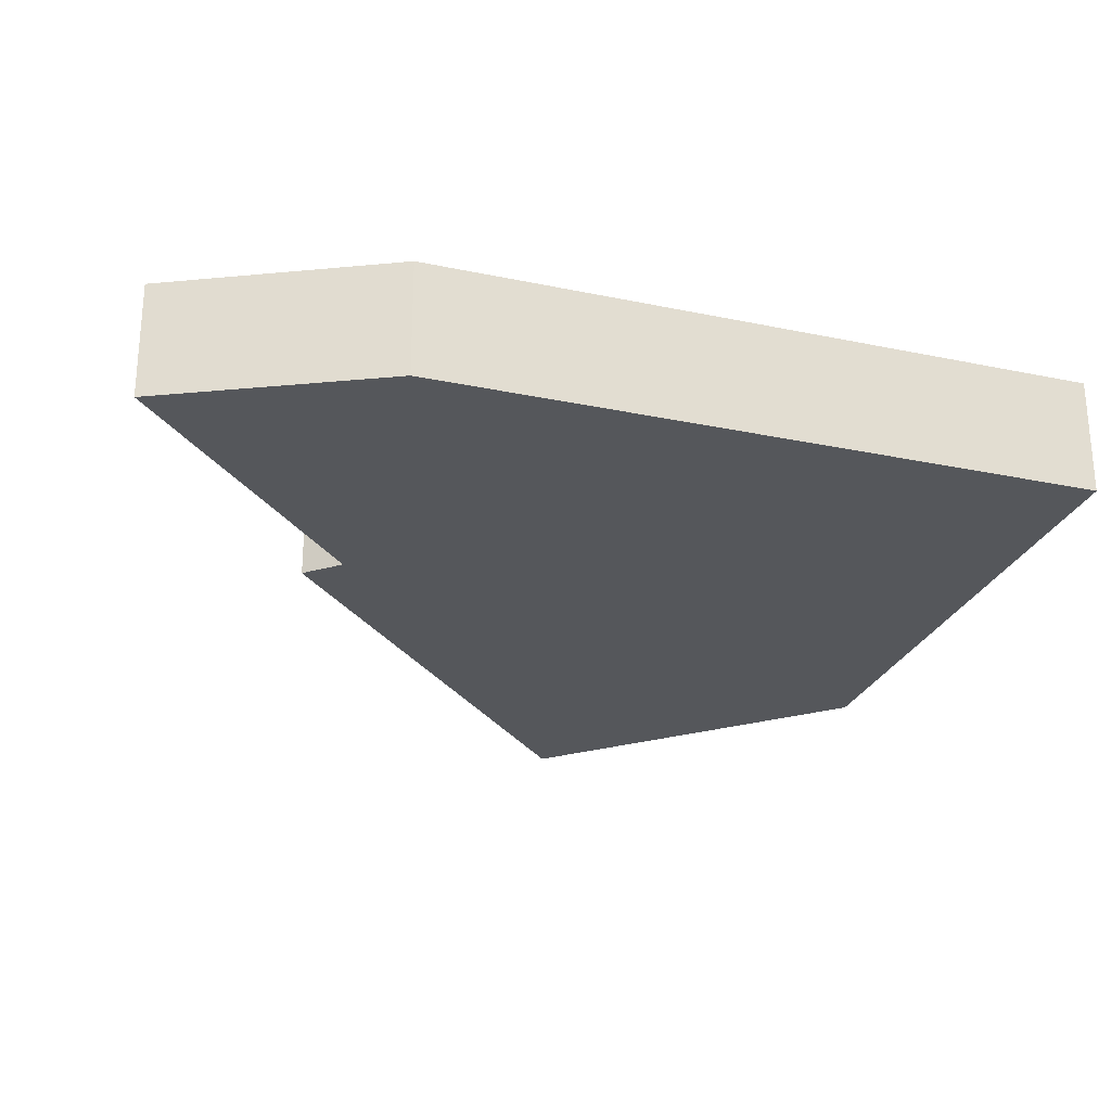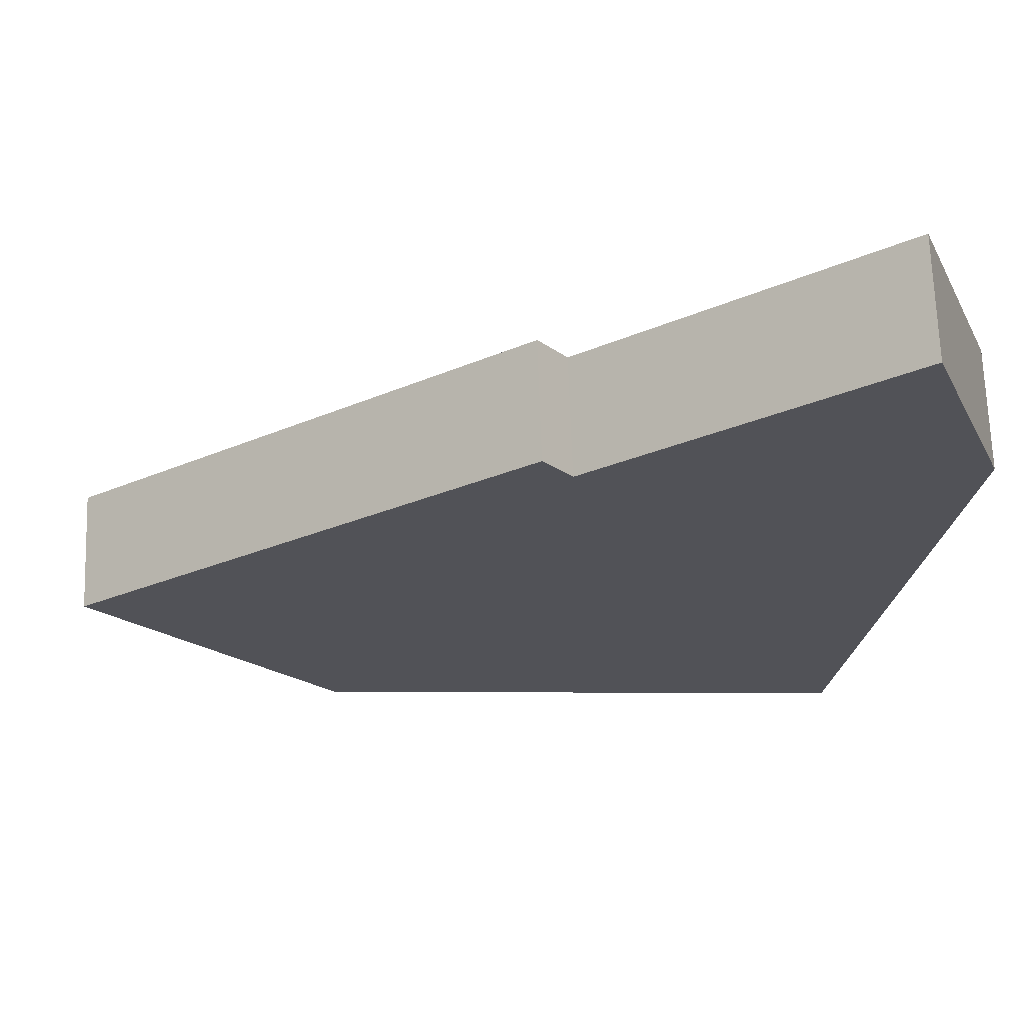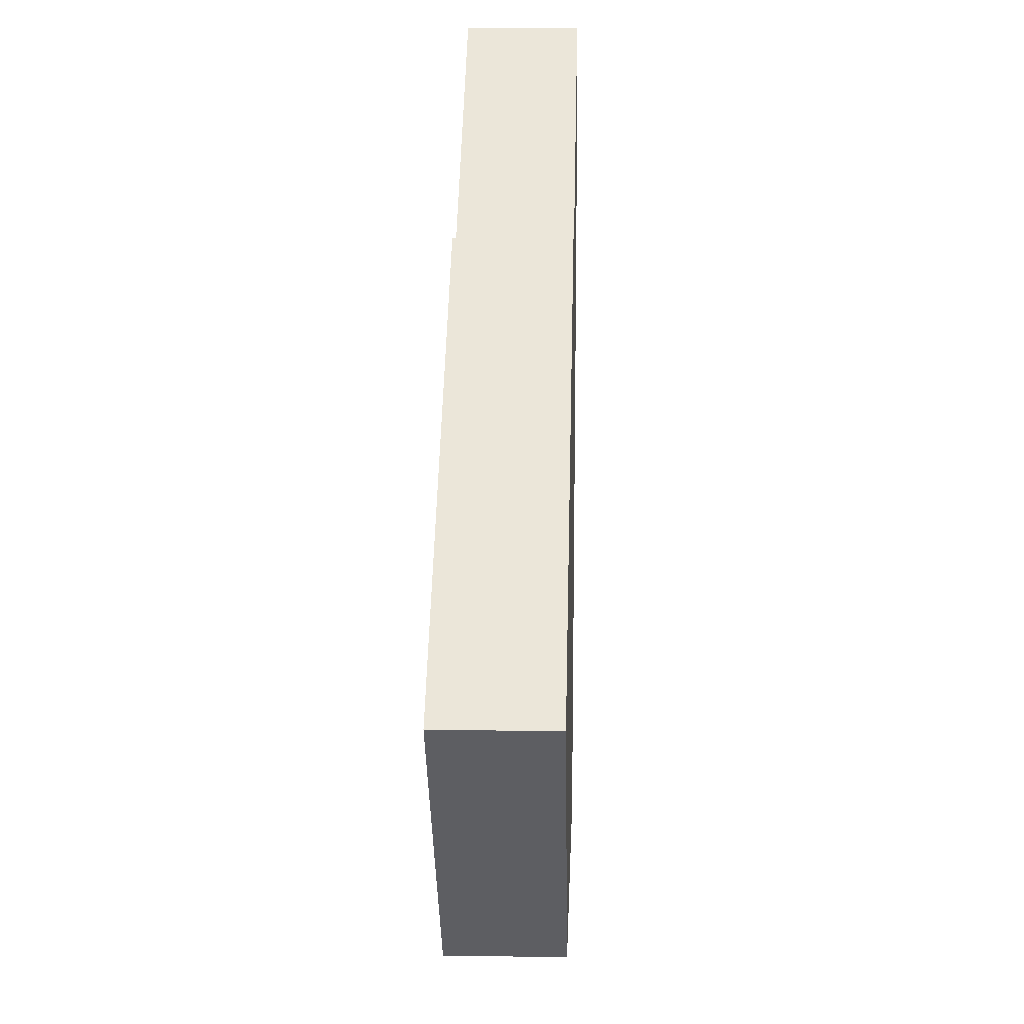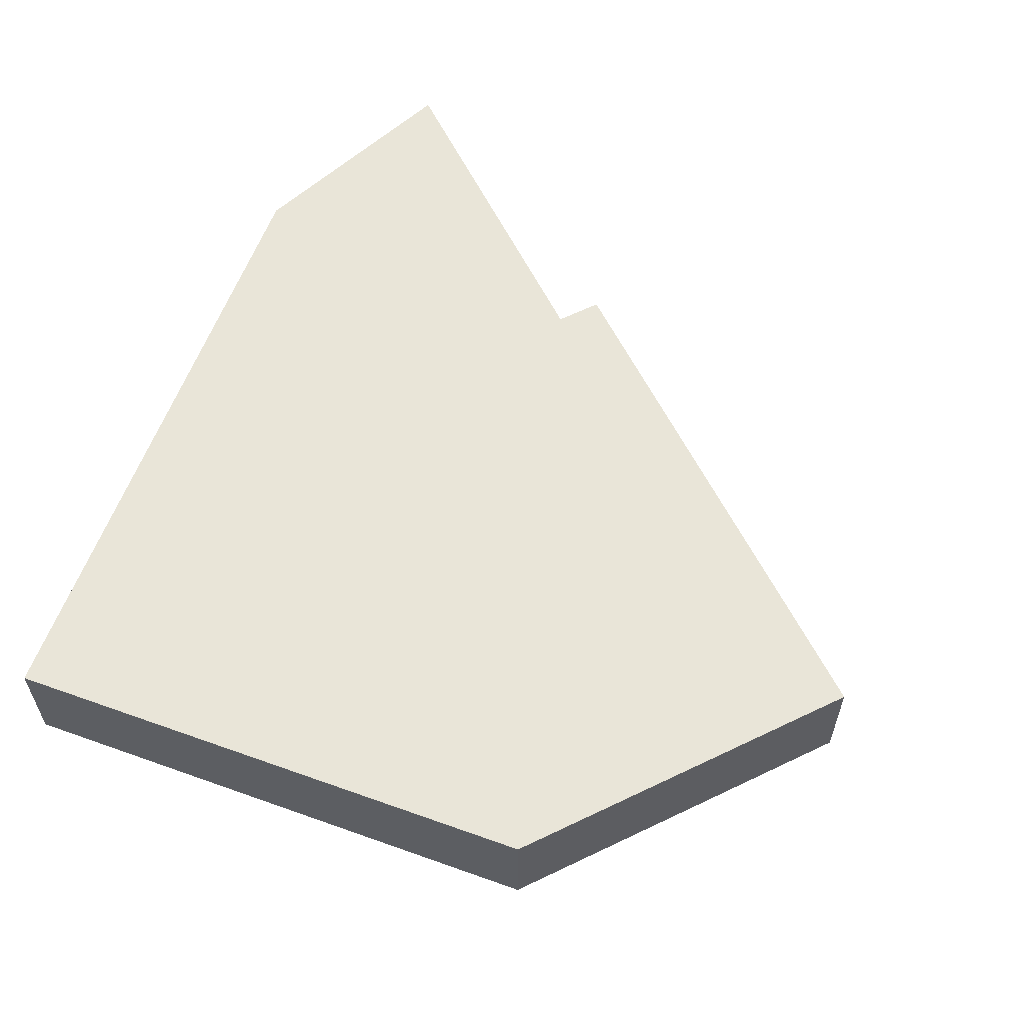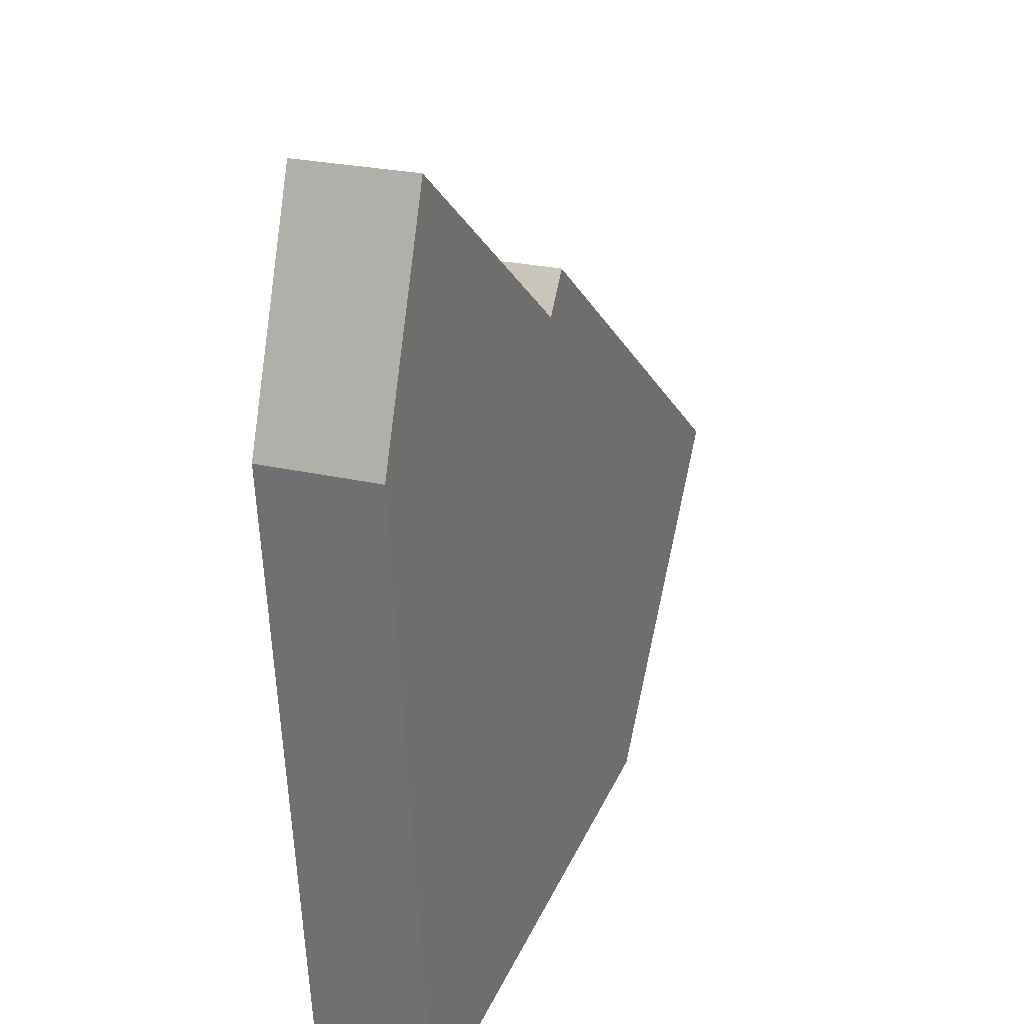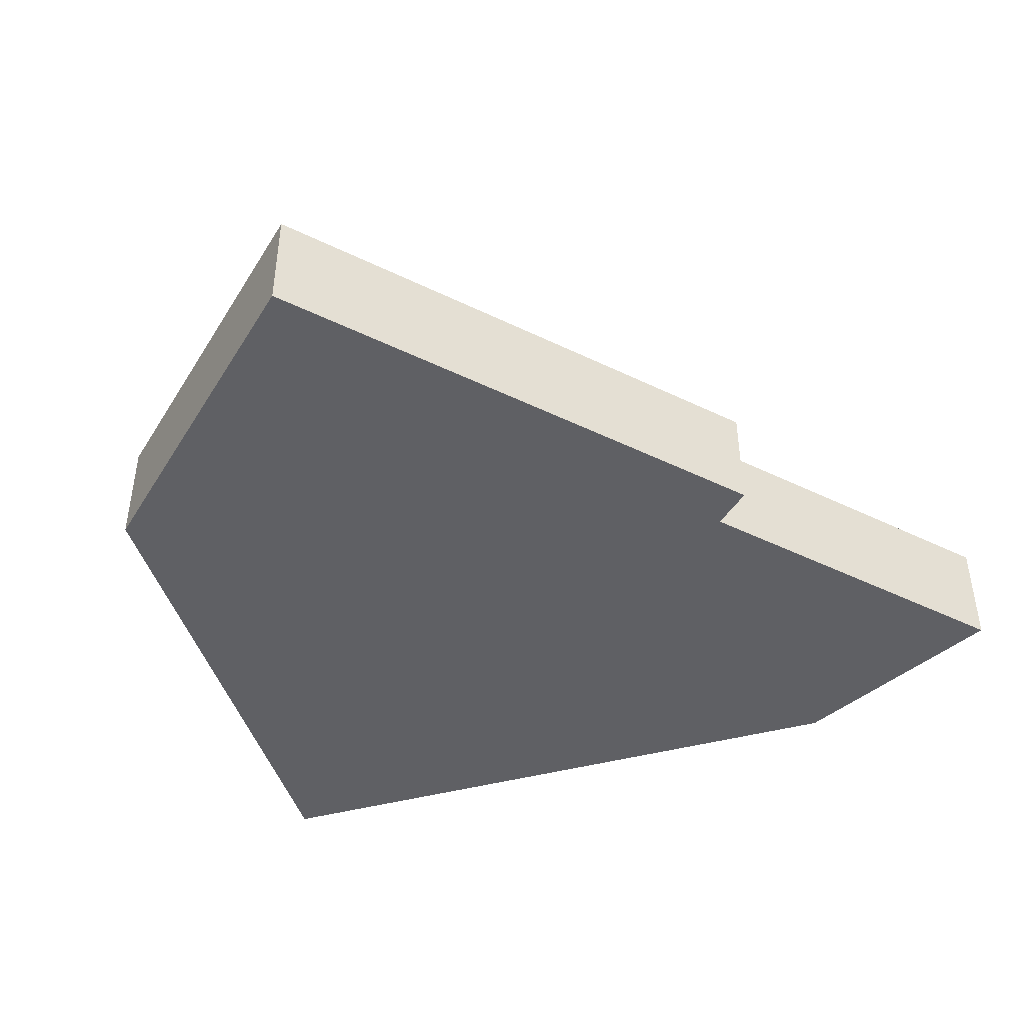
<metadata>
{"format":"obj","ext":"obj","renderer":"f3d","projection":"perspective","resolution":1024,"background":"white","views":[{"elev":-26.4,"azim":78.3,"up":"+Y"},{"elev":68.4,"azim":-1.9,"up":"+Z"},{"elev":14.7,"azim":-88.1,"up":"+Z"},{"elev":59.7,"azim":-153.0,"up":"+Y"},{"elev":24.5,"azim":111.1,"up":"+Z"},{"elev":-44.9,"azim":-66.3,"up":"+Y"}]}
</metadata>
<code>
v  9.841 2.535 7.344
v  10.45 2.535 6.514
v  0 2.535 1.552e-16
v  16.77 2.535 -8.078
v  4.964 2.535 -6.671
v  16.94 2.535 -8.097
v  18.62 2.535 6.252
v  16.79 2.535 11.24
v  16.79 -6.884e-16 11.24
v  18.62 -3.828e-16 6.252
v  16.94 4.958e-16 -8.097
v  4.964 4.085e-16 -6.671
v  16.77 4.946e-16 -8.078
v  0 0 0
v  9.841 -4.497e-16 7.344
v  10.45 -3.989e-16 6.514
g defaultobject
f 1 2 3
f 3 4 5
f 4 3 6
f 6 3 7
f 7 3 2
f 7 2 8
f 9 7 8
f 7 9 10
f 10 6 7
f 6 10 11
f 11 4 6
f 4 11 5
f 5 11 12
f 12 11 13
f 12 3 5
f 3 12 14
f 14 1 3
f 1 14 15
f 16 8 2
f 8 16 9
f 15 2 1
f 2 15 16
f 10 13 11
f 13 10 9
f 13 9 12
f 12 9 16
f 12 16 15
f 12 15 14

</code>
